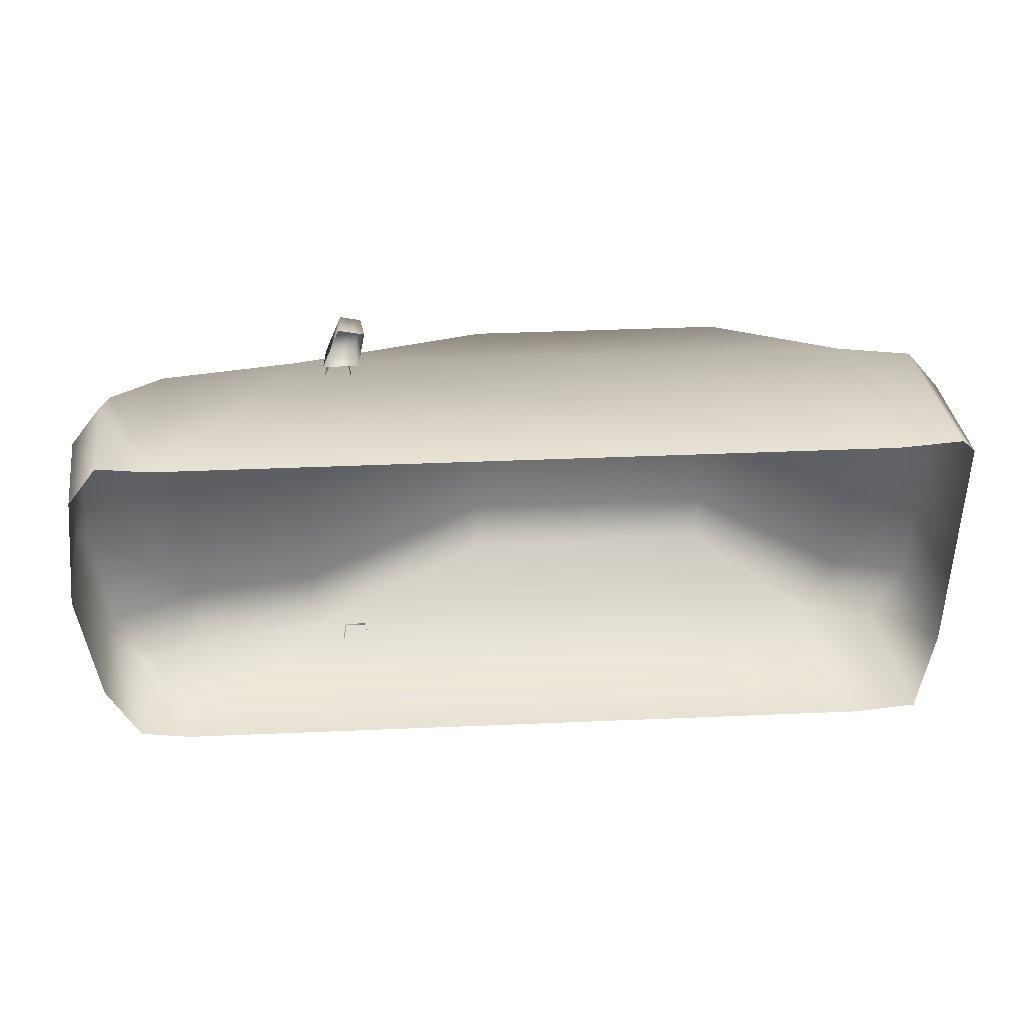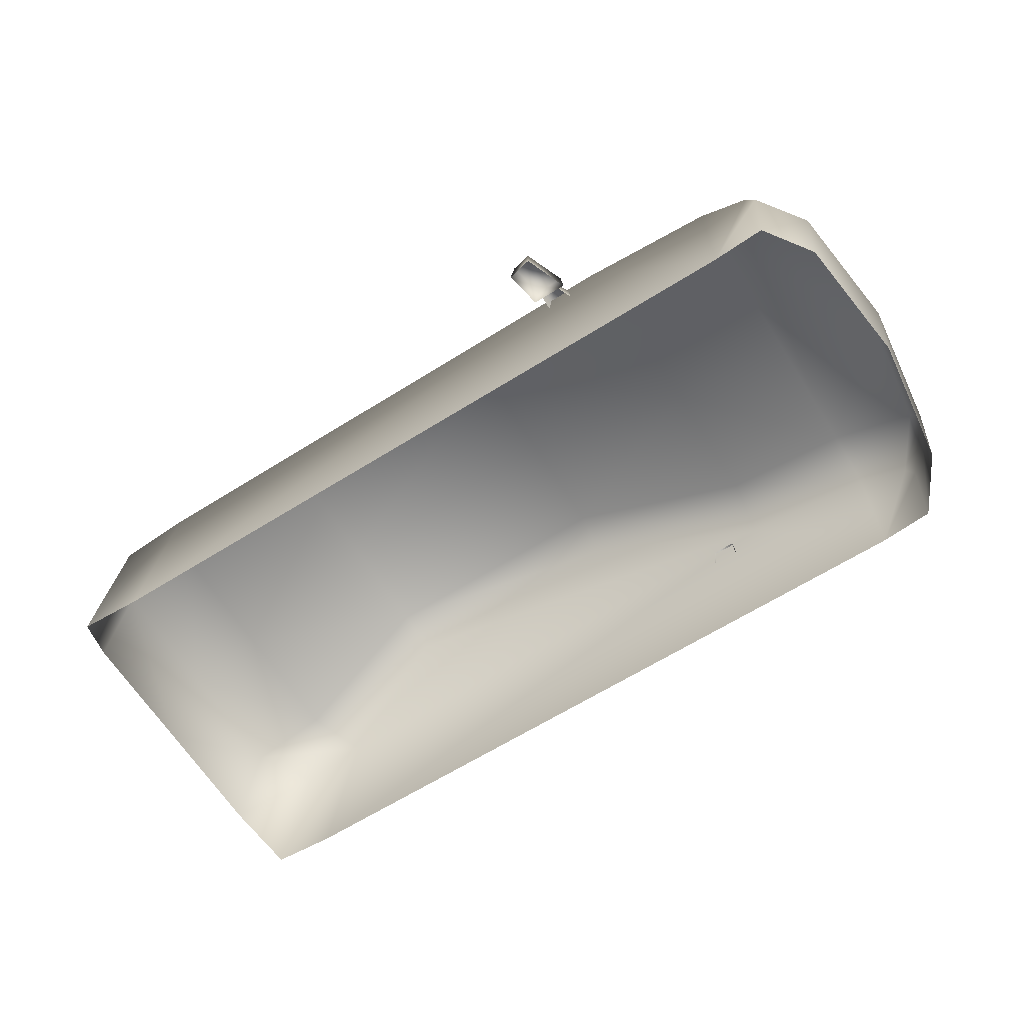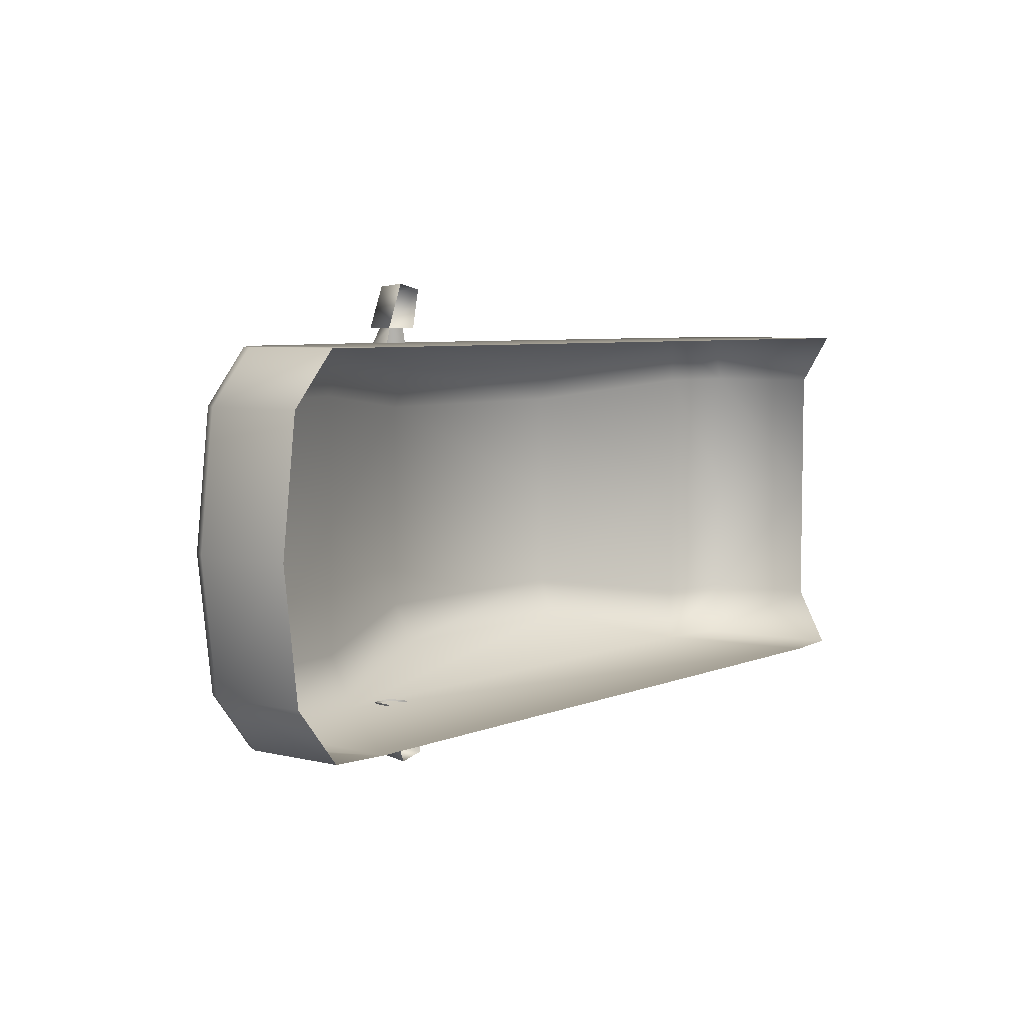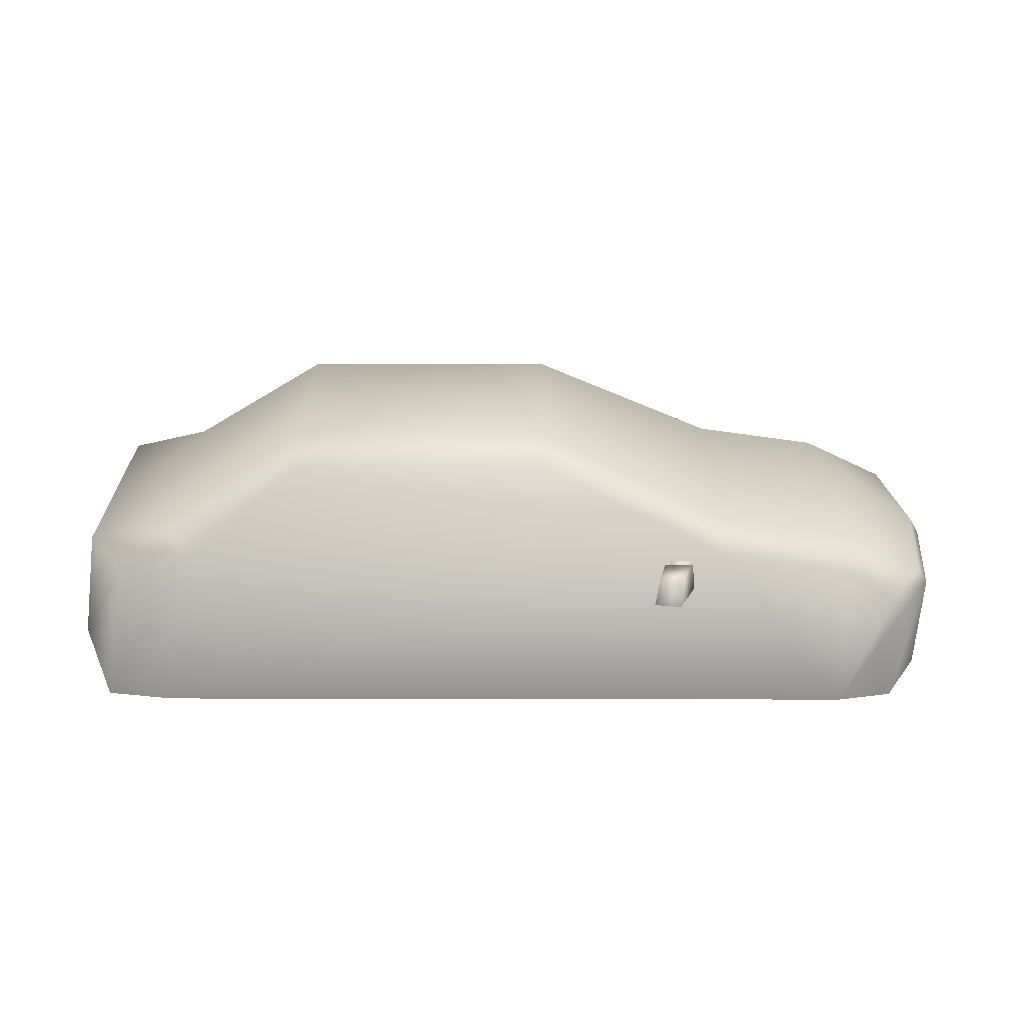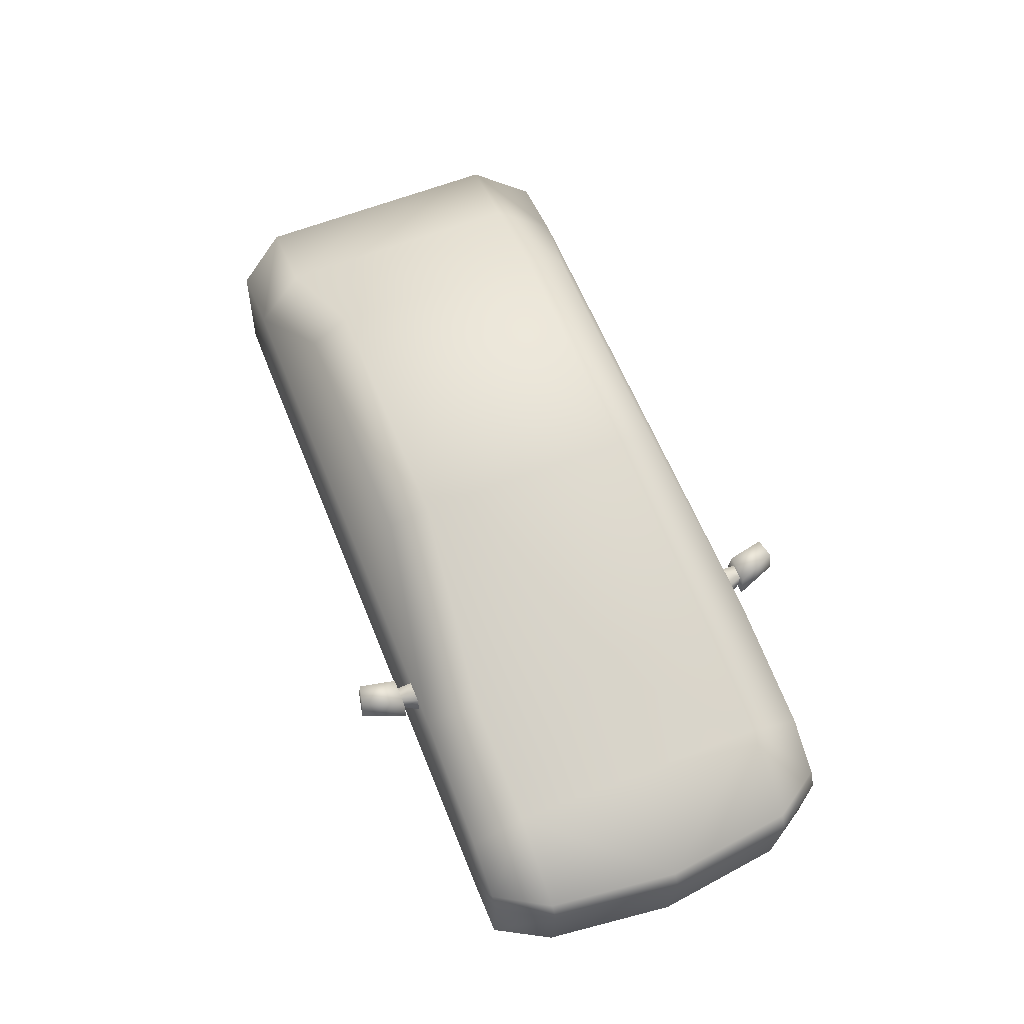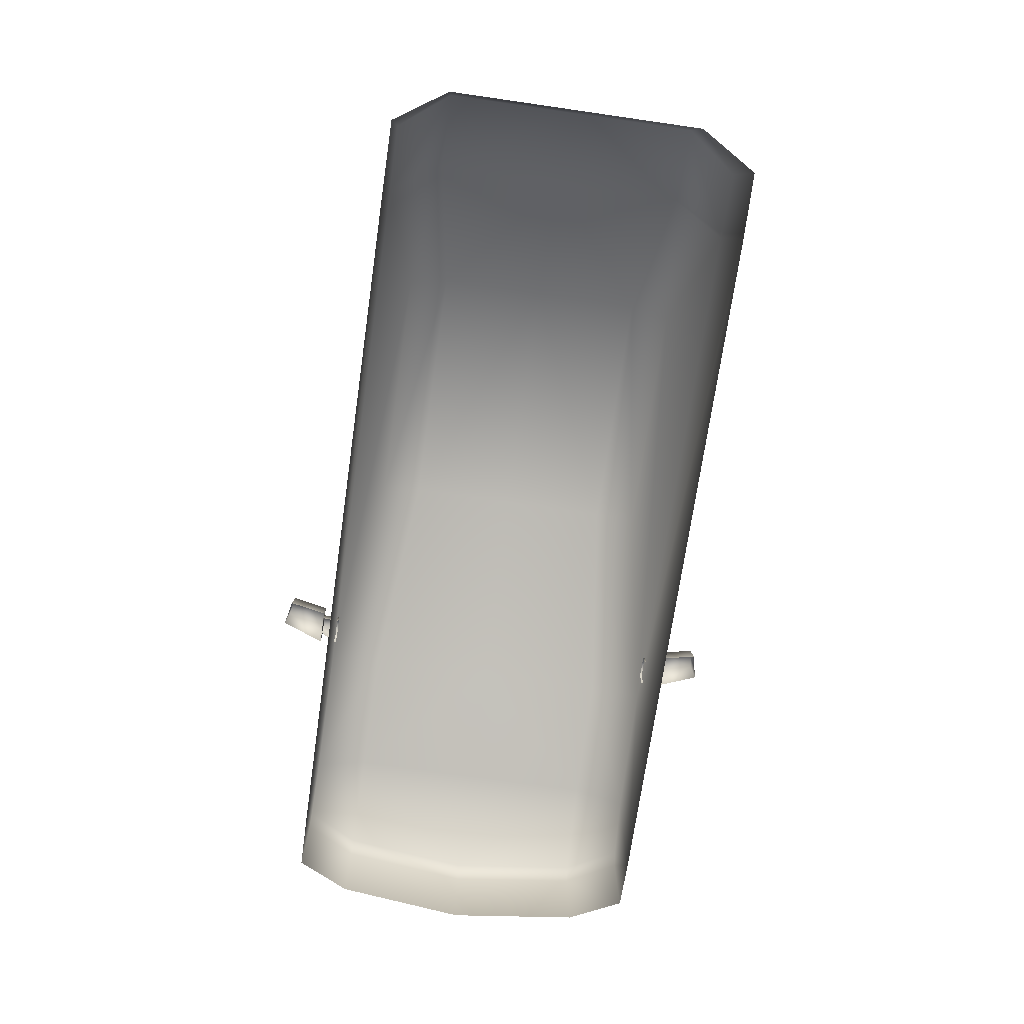
<metadata>
{"format":"obj","ext":"obj","renderer":"f3d","projection":"perspective","resolution":1024,"background":"white","views":[{"elev":40.3,"azim":-3.0,"up":"+Z"},{"elev":-64.5,"azim":-147.8,"up":"+Y"},{"elev":5.9,"azim":-50.7,"up":"+Z"},{"elev":24.0,"azim":-179.8,"up":"+Y"},{"elev":61.3,"azim":-111.8,"up":"+Y"},{"elev":-71.5,"azim":81.8,"up":"+Y"}]}
</metadata>
<code>
g fcbg_cityforest_006_car_01
v -0.4581 0.4393 0.7366
v -0.4953 0.5244 0.6177
v -0.482 0.4393 0.6176
v -0.4713 0.5244 0.7326
v -0.5383 0.4393 0.7538
v -0.5332 0.5244 0.7458
v -0.5853 0.5244 0.6177
v -0.5922 0.4393 0.6176
v -0.4953 0.5244 0.6177
v -0.5853 0.5244 0.6177
v -0.5922 0.4393 0.6176
v -0.482 0.4393 0.6176
v -0.5672 0.4592 0.6176
v -0.5939 0.4489 0.5645
v -0.5885 0.5148 0.5645
v -0.5635 0.5045 0.6177
v -0.5189 0.5148 0.5645
v -0.5156 0.5045 0.6177
v -0.5086 0.4489 0.5645
v -0.5085 0.4592 0.6176
v -0.4581 0.4393 -0.7366
v -0.482 0.4393 -0.6176
v -0.4953 0.5244 -0.6177
v -0.4713 0.5244 -0.7326
v -0.5383 0.4393 -0.7538
v -0.5332 0.5244 -0.7458
v -0.5853 0.5244 -0.6177
v -0.5922 0.4393 -0.6176
v -0.4953 0.5244 -0.6177
v -0.482 0.4393 -0.6176
v -0.5922 0.4393 -0.6176
v -0.5853 0.5244 -0.6177
v -0.5672 0.4592 -0.6176
v -0.5885 0.5148 -0.5645
v -0.5939 0.4489 -0.5645
v -0.5635 0.5045 -0.6177
v -0.5189 0.5148 -0.5645
v -0.5156 0.5045 -0.6177
v -0.5086 0.4489 -0.5645
v -0.5085 0.4592 -0.6176
v -1.265 0.0224 -0.5703
v -1.394 0.3589 -0.4066
v -1.37 0.06027 -0.4066
v -1.419 0.06027 3.69e-18
v -1.284 0.3248 -0.5703
v -1.101 4.576e-06 -0.5703
v -1.256 0.3774 -0.5703
v -1.443 0.3589 2.197e-17
v -1.365 0.4089 -0.4066
v -1.394 0.3589 0.4066
v -1.37 0.06027 0.4066
v -1.265 0.0224 0.5703
v -1.284 0.3248 0.5703
v -1.101 4.576e-06 0.5703
v -1.256 0.3774 0.5703
v -1.365 0.4089 0.4066
v -1.414 0.4089 2.504e-17
v -1.101 0.5369 -0.4066
v -1.101 0.4691 -0.5703
v -0.6794 0.5311 -0.5703
v 1.144 4.576e-06 -0.5703
v -1.101 0.5369 0.4066
v -1.101 0.4691 0.5703
v -0.6794 0.5311 0.5703
v 1.144 4.576e-06 0.5703
v -0.7025 0.5931 -0.4066
v -0.7025 0.5931 3.632e-17
v -1.101 0.5369 3.288e-17
v -0.7025 0.5931 0.4066
v 1.054 0.5183 -0.5703
v 1.348 0.02161 -0.5703
v 1.054 0.5183 0.5703
v 1.348 0.02161 0.5703
v -0.1071 0.8681 -0.3417
v -0.1071 0.8681 0.3417
v 1.276 0.479 -0.5703
v 1.443 0.1754 -0.4066
v 1.396 0.5214 -0.4066
v 1.443 0.1754 1.074e-17
v 1.276 0.479 0.5703
v 1.443 0.1754 0.4066
v 1.396 0.5214 0.4066
v 1.396 0.5214 3.192e-17
v 1.147 0.5793 -0.4066
v 1.147 0.5793 0.4066
v 0.6898 0.8082 -0.4677
v 1.147 0.5793 3.547e-17
v 0.6898 0.8082 0.4677
v -0.09357 0.8082 -0.4677
v 0.7031 0.8681 -0.3417
v 0.7031 0.8681 0.3417
v -0.09357 0.8082 0.4677
v 0.7031 0.8681 5.315e-17
v -0.1071 0.8681 5.315e-17
g fcbg_cityforest_006_car_01_0
f 3 2 1
f 2 4 1
f 1 4 5
f 4 2 6
f 4 6 5
f 2 7 6
f 5 6 8
f 6 7 8
f 11 10 9
f 12 11 9
f 15 14 13
f 16 15 13
f 17 15 16
f 18 17 16
f 19 17 18
f 20 19 18
f 23 22 21
f 24 23 21
f 24 21 25
f 23 24 26
f 26 24 25
f 27 23 26
f 26 25 28
f 27 26 28
f 31 30 29
f 32 31 29
f 35 34 33
f 34 36 33
f 34 37 36
f 37 38 36
f 37 39 38
f 39 40 38
f 43 42 41
f 43 44 42
f 42 45 41
f 41 45 46
f 47 45 42
f 45 47 46
f 44 48 42
f 49 47 42
f 49 42 48
f 48 44 50
f 44 51 50
f 50 51 52
f 53 50 52
f 53 52 54
f 53 55 50
f 55 53 54
f 50 56 48
f 55 56 50
f 57 49 48
f 56 57 48
f 49 58 47
f 49 57 58
f 47 59 46
f 58 59 47
f 59 60 46
f 60 61 46
f 62 56 55
f 57 56 62
f 63 55 54
f 63 62 55
f 64 63 54
f 65 64 54
f 58 66 59
f 66 60 59
f 67 66 58
f 57 68 58
f 68 57 62
f 68 67 58
f 67 68 62
f 69 62 63
f 64 69 63
f 69 67 62
f 60 70 61
f 71 61 70
f 72 64 65
f 65 73 72
f 66 74 60
f 66 67 74
f 67 69 75
f 75 69 64
f 76 71 70
f 71 76 77
f 76 78 77
f 76 70 78
f 79 77 78
f 73 80 72
f 80 73 81
f 82 80 81
f 81 79 82
f 72 80 82
f 83 79 78
f 79 83 82
f 70 84 78
f 83 78 84
f 85 72 82
f 82 83 85
f 70 86 84
f 86 70 60
f 87 83 84
f 83 87 85
f 88 72 85
f 72 88 64
f 89 86 60
f 74 89 60
f 86 90 84
f 86 89 90
f 87 84 90
f 89 74 90
f 85 87 91
f 91 88 85
f 88 92 64
f 92 88 91
f 92 75 64
f 75 92 91
f 93 87 90
f 87 93 91
f 93 90 74
f 91 93 75
f 94 93 74
f 93 94 75
f 67 94 74
f 94 67 75

</code>
